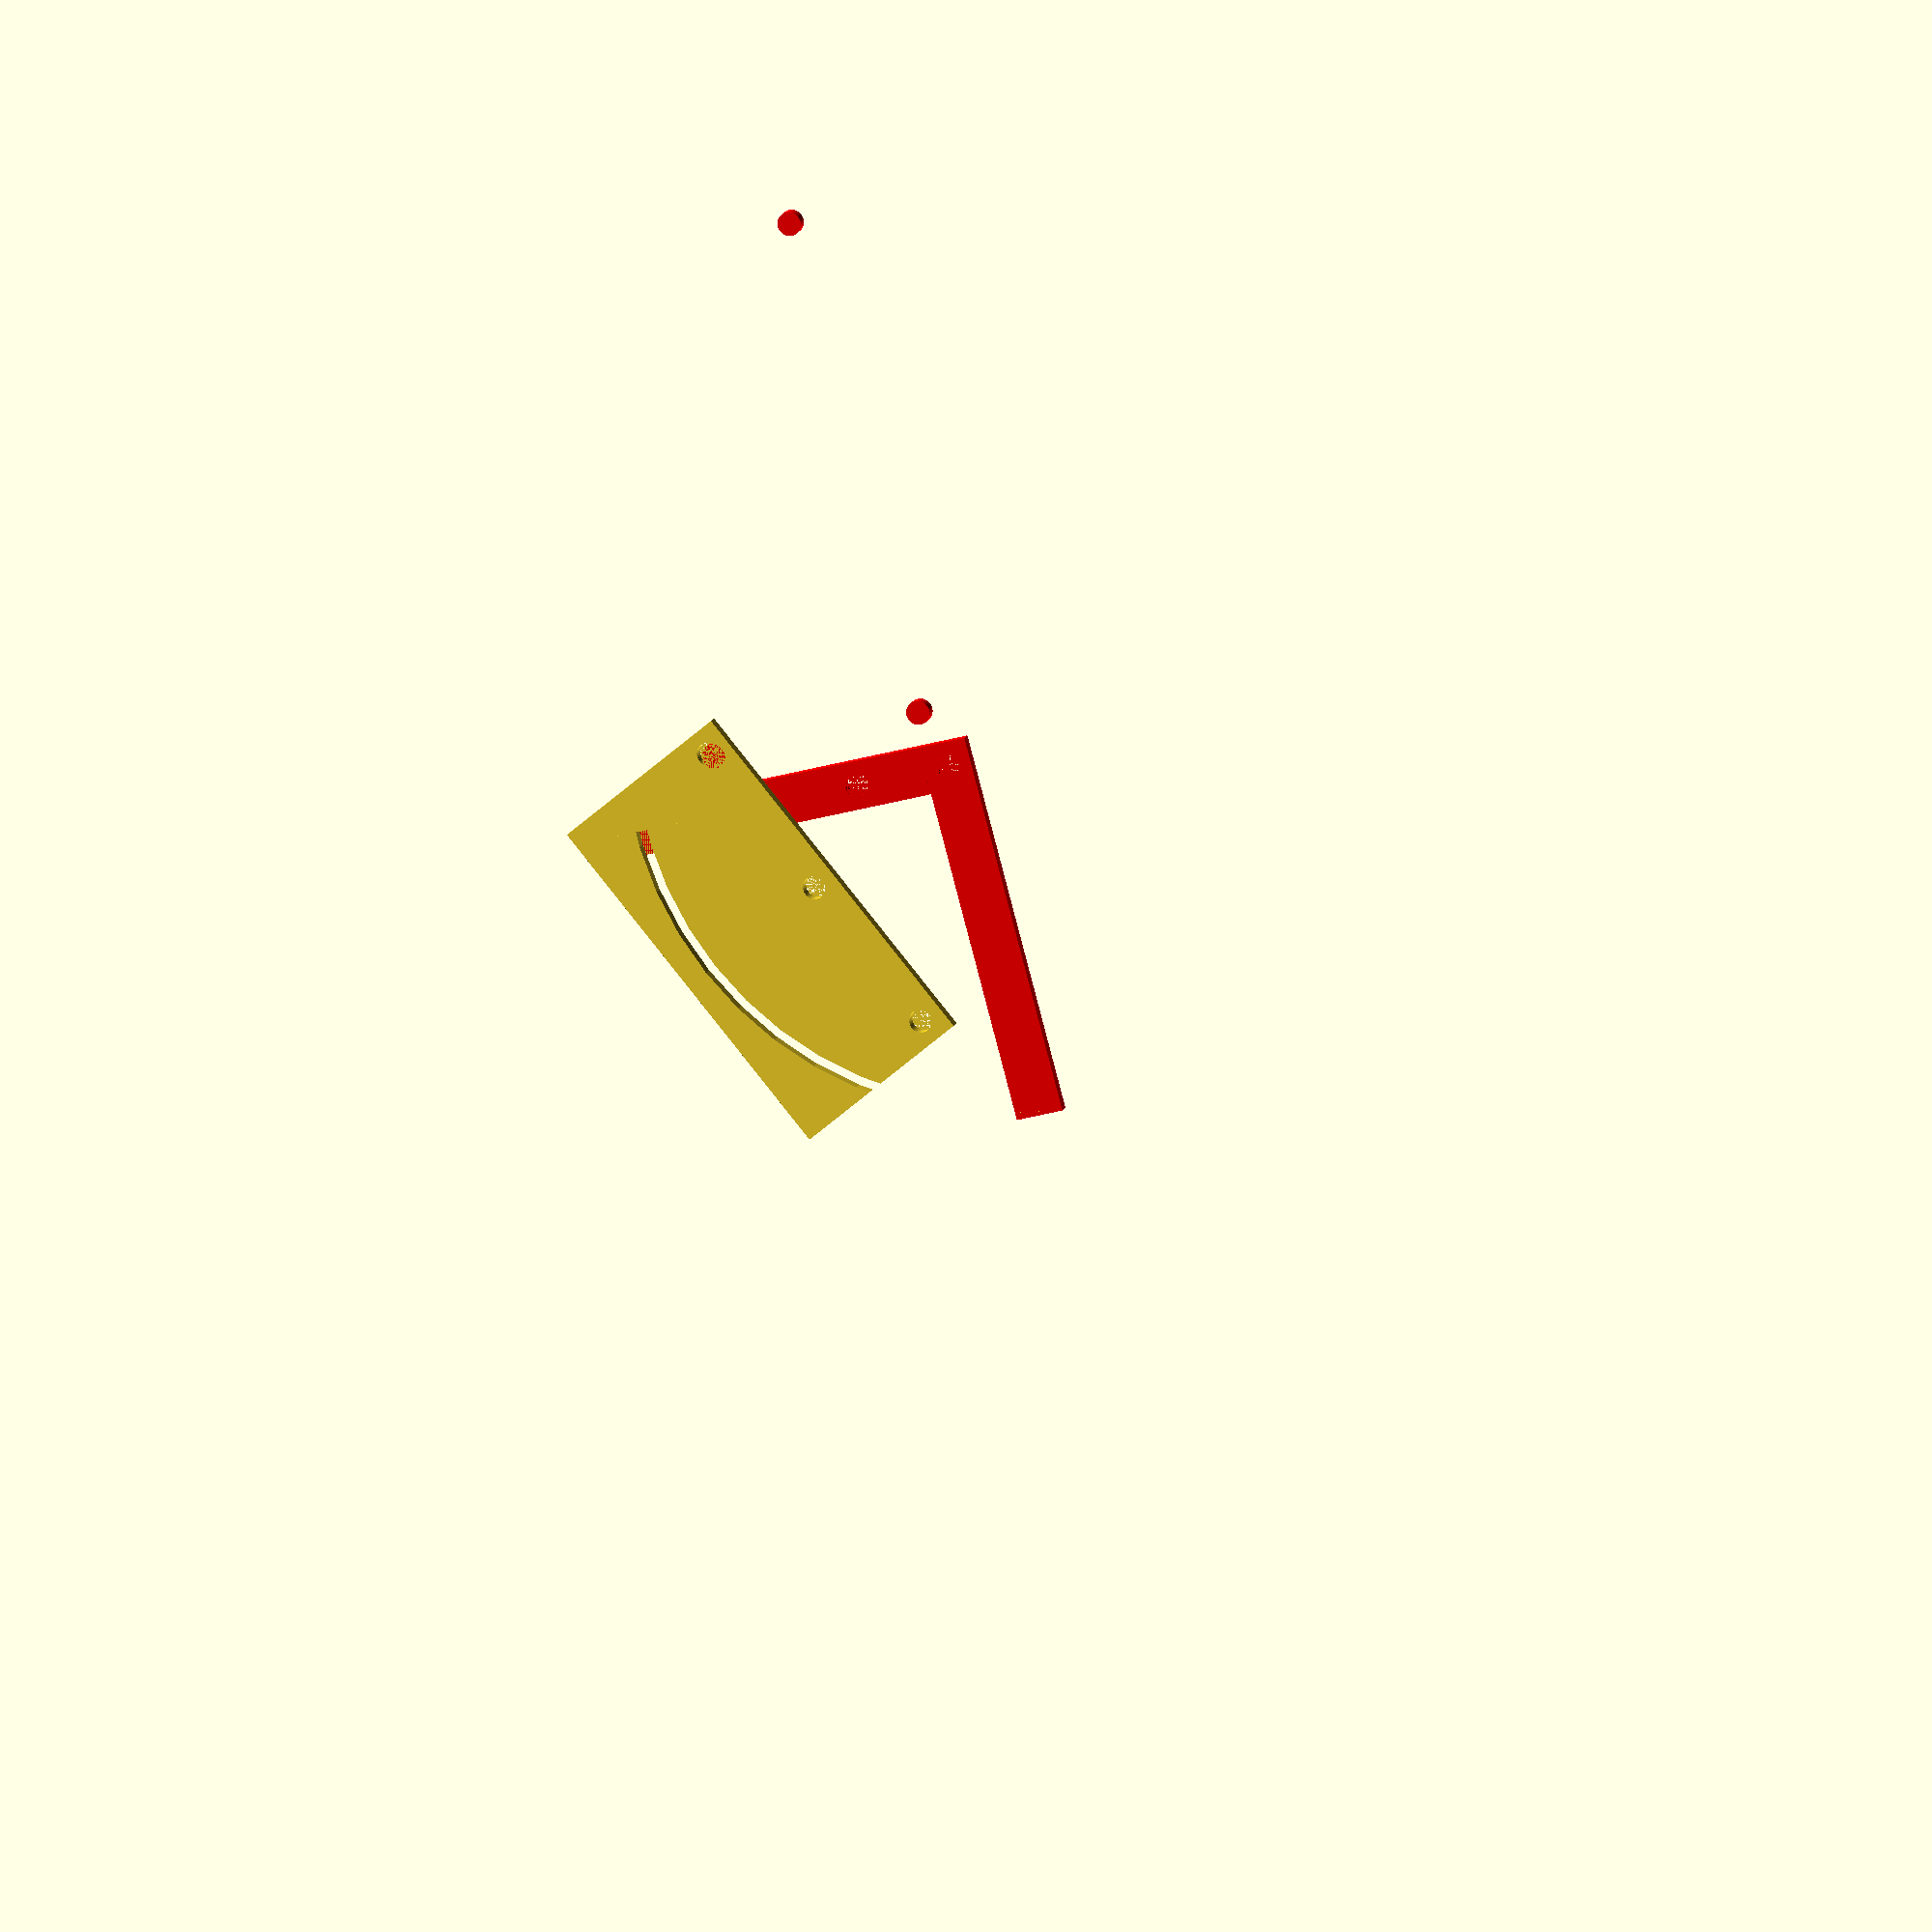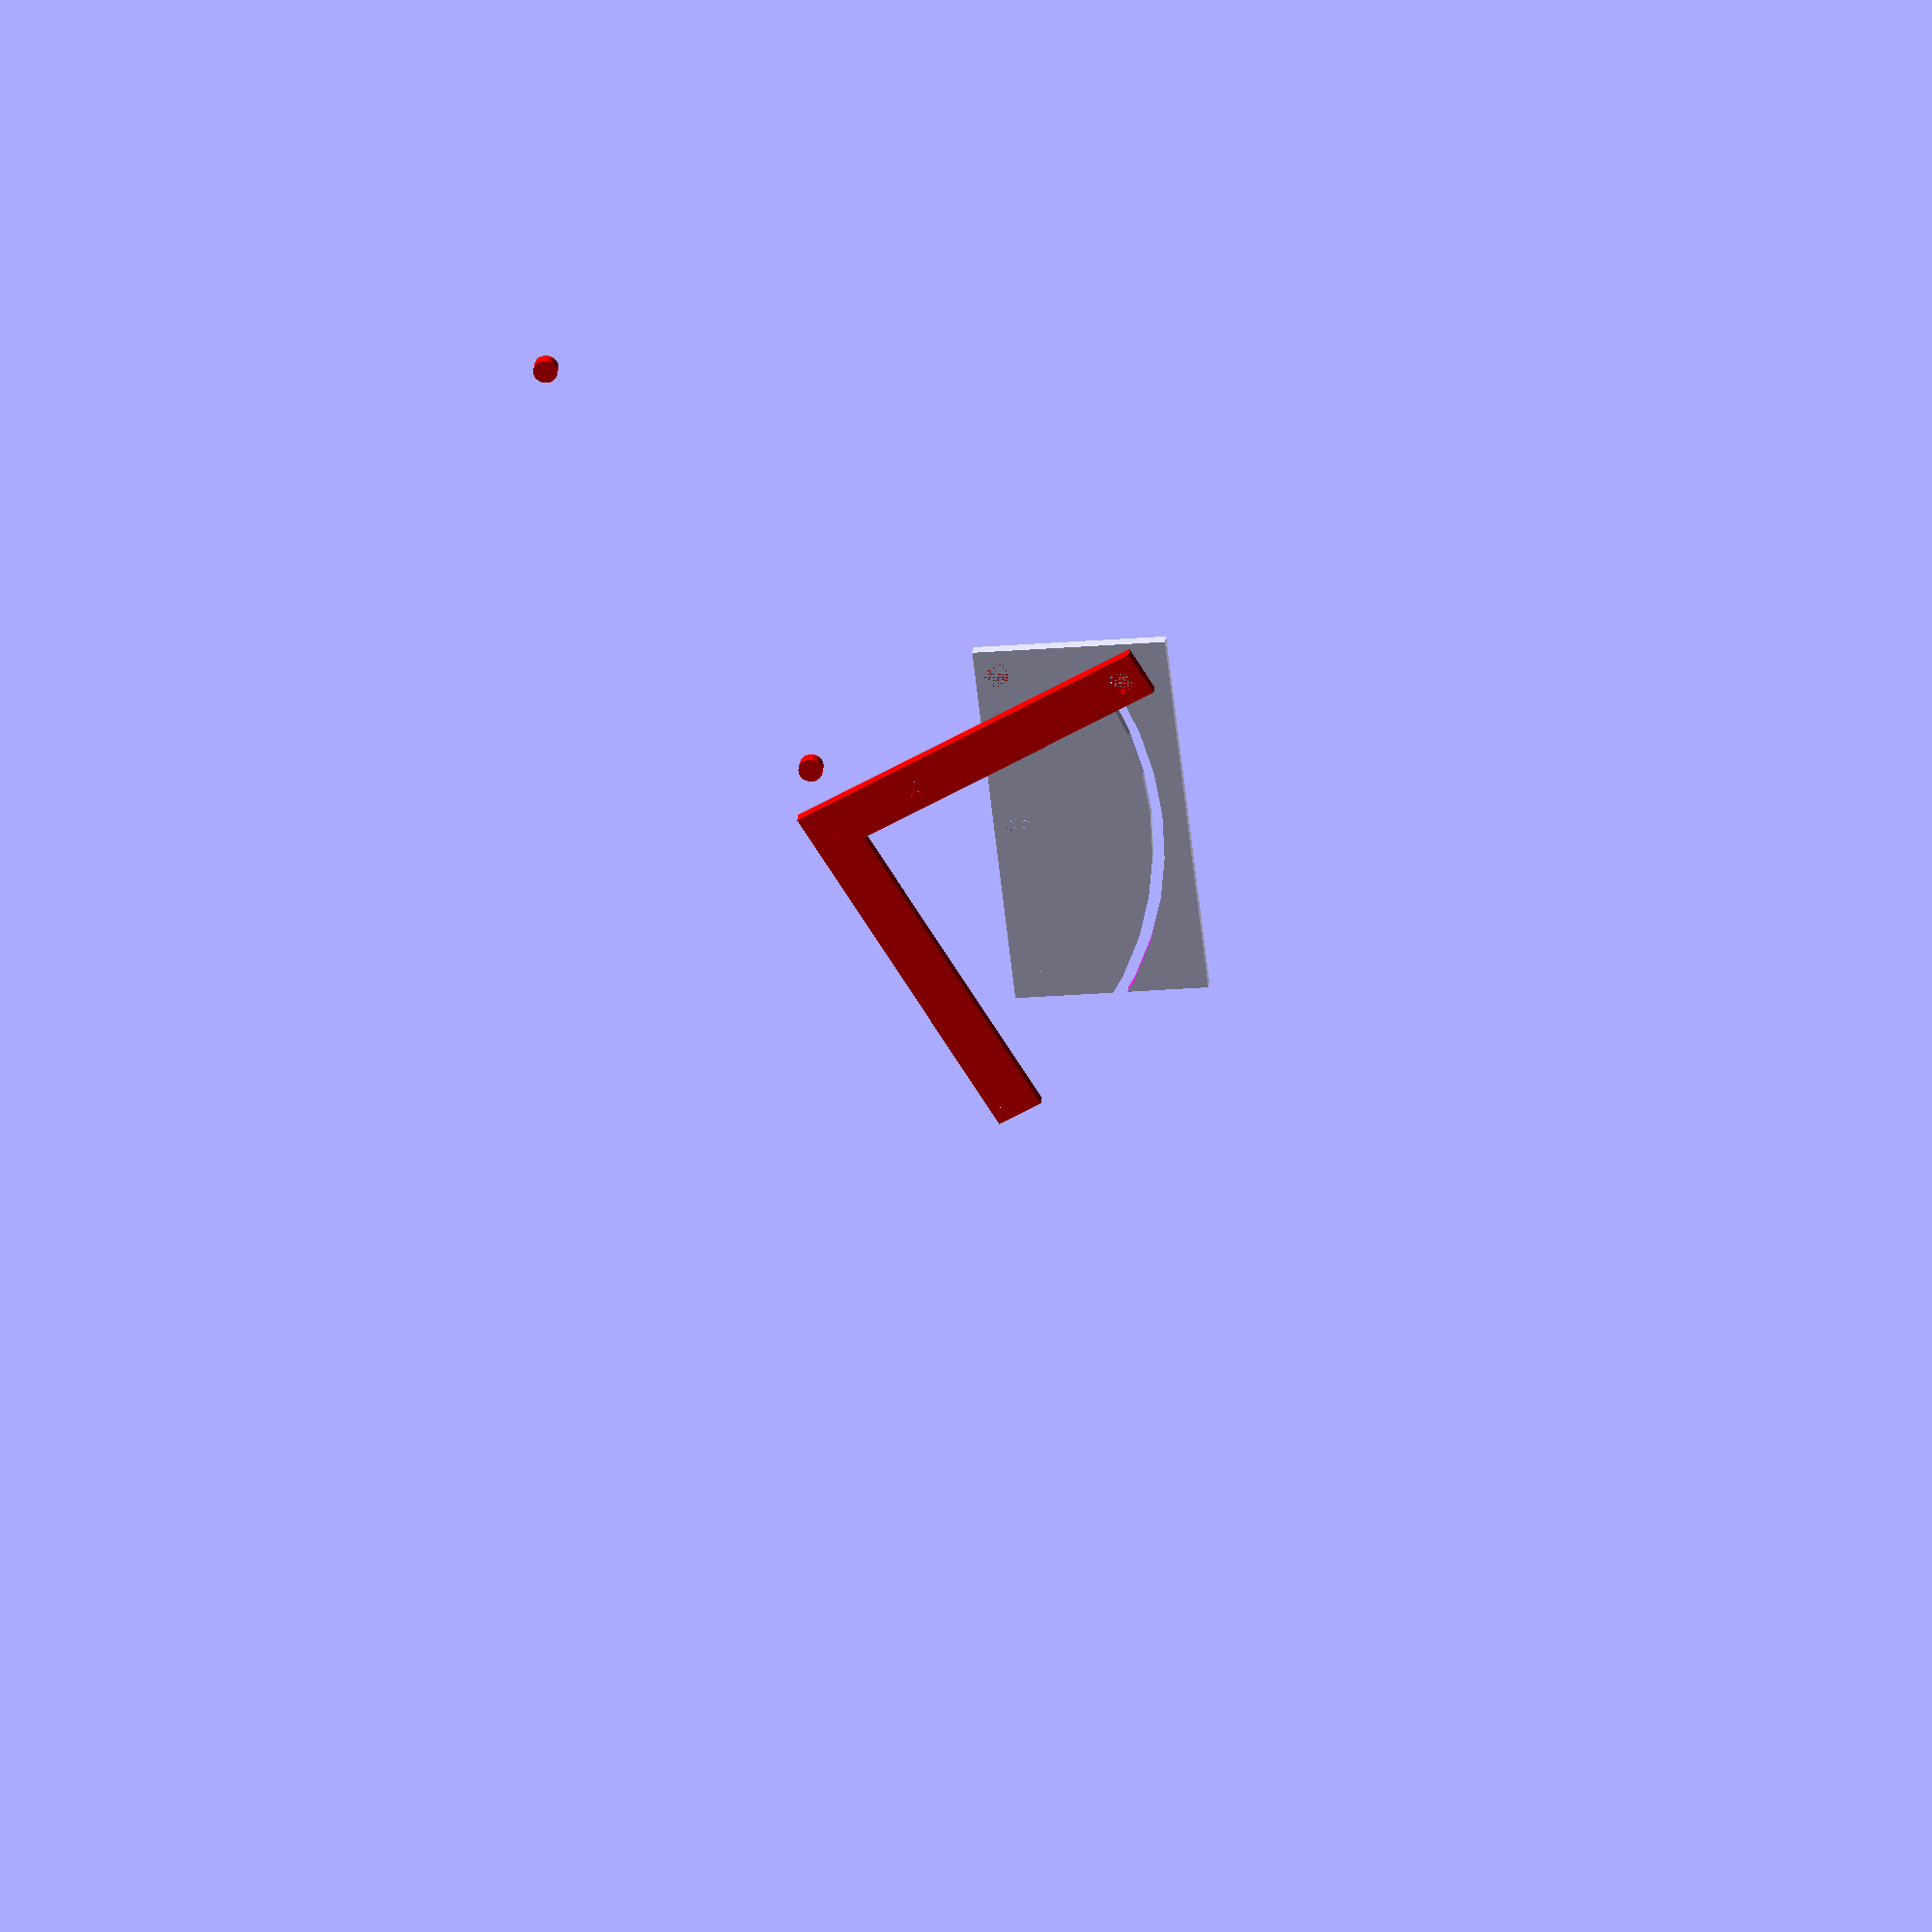
<openscad>
$fn = 48;

union() {
	union() {
		translate(v = [2.2500000000, -2, 0]) {
            rotate([0,0,$t*60-25,0]){
			color(c = "red") {
				difference() {
					rotate(a = [0, 180, 0]) {
						difference() {
							union() {
								color(c = "blue") {
									cube(size = [4.0000000000, 0.5000000000, 0.1250000000]);
								}
								color(c = "red") {
									cube(size = [0.5000000000, 4.0000000000, 0.1250000000]);
								}
							}
							translate(v = [0.2500000000, 0.2500000000, 0]) {
								cylinder(h = 0.1250000000, r = 0.1250000000);
							}
							translate(v = [0.2500000000, 1.2500000000, 0]) {
								cylinder(h = 0.1250000000, r = 0.1250000000);
							}
							translate(v = [0.2500000000, 3.7500000000, 0]) {
								cylinder(h = 0.1250000000, r = 0.1250000000);
							}
						}
					}}
					translate(v = [0.3750000000, 0.3750000000, 0]) {
						cylinder(h = 0.1250000000, r = 0.1250000000);
					}
					translate(v = [0.3750000000, 2.6250000000, 0]) {
						cylinder(h = 0.1250000000, r = 0.1250000000);
					}
					translate(v = [5.6255000000, 0.3750000000, 0]) {
						cylinder(h = 0.1250000000, r = 0.1250000000);
					}
				}
			}
		}
		difference() {
			cube(size = [4, 2, 0.1250000000]);
			translate(v = [3.7500000000, 0.2500000000]) {
				cylinder(h = 0.2500000000, r = 0.1200000000);
			}
			translate(v = [2, 0.2500000000]) {
				cylinder(h = 0.2500000000, r = 0.1200000000);
			}
			translate(v = [0.2500000000, 0.2500000000]) {
				cylinder(h = 0.2500000000, r = 0.1200000000);
			}
			translate(v = [2, -2, 0]) {
				difference() {
					intersection() {
						circle(r = 3.7500000000);
						union() {
							rotate(a = 65) {
								translate(v = [0, 3.7500000000, 0]) {
									square(center = true, size = [11.2500000000, 7.5000000000]);
								}
							}
							rotate(a = 5) {
								translate(v = [0, -3.7500000000, 0]) {
									square(center = true, size = [11.2500000000, 7.5000000000]);
								}
							}
						}
					}
					intersection() {
						circle(r = 3.6250000000);
						union() {
							rotate(a = 65) {
								translate(v = [0, 3.6250000000, 0]) {
									square(center = true, size = [10.8750000000, 7.2500000000]);
								}
							}
							rotate(a = 5) {
								translate(v = [0, -3.6250000000, 0]) {
									square(center = true, size = [10.8750000000, 7.2500000000]);
								}
							}
						}
					}
				}
			}
		}
	}
}
/***********************************************
*********      SolidPython code:      **********
************************************************
 
#! /usr/bin/env python
# -*- coding: UTF-8 -*-
from __future__ import division
import os
import sys
import re

# Assumes SolidPython is in site-packages or elsewhwere in sys.path
from solid import *
from solid.utils import *

SEGMENTS = 48

eccentric_plate_x = 3;
eccentric_plate_y = 3;
eccentric_plate_z = 0.125;


#rotate([0,0, -$t*95+15] ) 
def bell_crank():
    a = color("red") (difference() (
        rotate( [0,180,0] ) (
          difference()(
            union() (
                color("blue") (cube([rad+.25,.5,.125])),
                color("red") (cube([.5,rad+.25,.125])),
            ),
            translate([0.25,.25,0]) (cylinder(r=.125,h=.125)),
            translate([0.25,1.25,0]) (cylinder(r=.125,h=.125)),
            translate([0.25,rad,0]) (cylinder(r=.125,h=.125)),
          ),
        ),
        translate([0.375,.375,0]) (cylinder(r=.125,h=.125)),
        translate([0.375,2.625,0])( cylinder(r=.125,h=.125)),
        translate([5.6255,.375,0])( cylinder(r=.125,h=.125)),
      )
    )
    return a

# arc radius, also bell crank length
rad=3.75;
s=65;
e=5;
#rotate([0,0,$t*60-25,0]){
def curved_link():
    a = union()(
            translate([2.25,-2,0])(bell_crank()),

            difference () (
                cube( [4,2, 0.125]),
            
        
                translate( [3.75, .25] )( cylinder(r=0.12, h=.25)),
                translate( [2, .25] ) (cylinder(r=0.12, h=.25)),
                translate( [.25, .25] ) (cylinder(r=0.12, h=.25)), 

                # ARC ARC ARC
                translate([2,-2,0])(
                    difference()(
                        arc(rad=rad, start_degrees=s, end_degrees=e),
                        arc(rad=rad-.125, start_degrees=s, end_degrees=e),
                    ),
                ),
        )
    )
    return a


def assembly():
    # Your code here!
    a = union() (
        curved_link(),
    )
    return a

if __name__ == '__main__':
    a = assembly()
    out_dir = sys.argv[1] if len(sys.argv) > 1 else os.curdir
    file_out = os.path.join(out_dir, sys.argv[0])
    scad_render_to_file(a, file_header='$fn = %s;' % SEGMENTS, include_orig_code=True)


    print("%(__file__)s: SCAD file written to: \n%(file_out)s" % vars())
    bom = bill_of_materials()
    print(bom)



 
 
************************************************/

</openscad>
<views>
elev=347.1 azim=229.9 roll=14.8 proj=o view=solid
elev=152.5 azim=96.4 roll=354.6 proj=o view=wireframe
</views>
